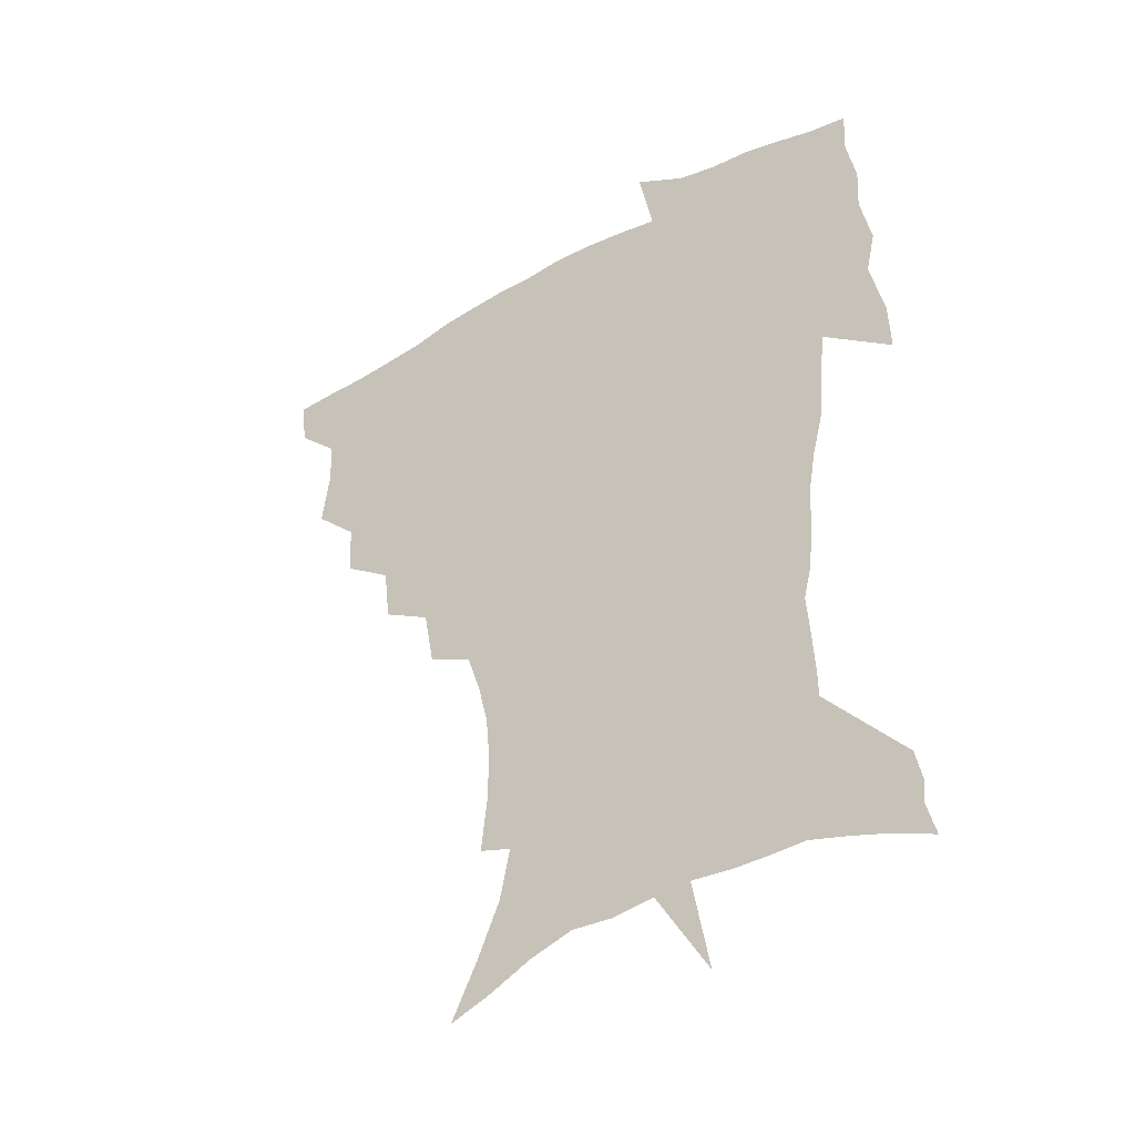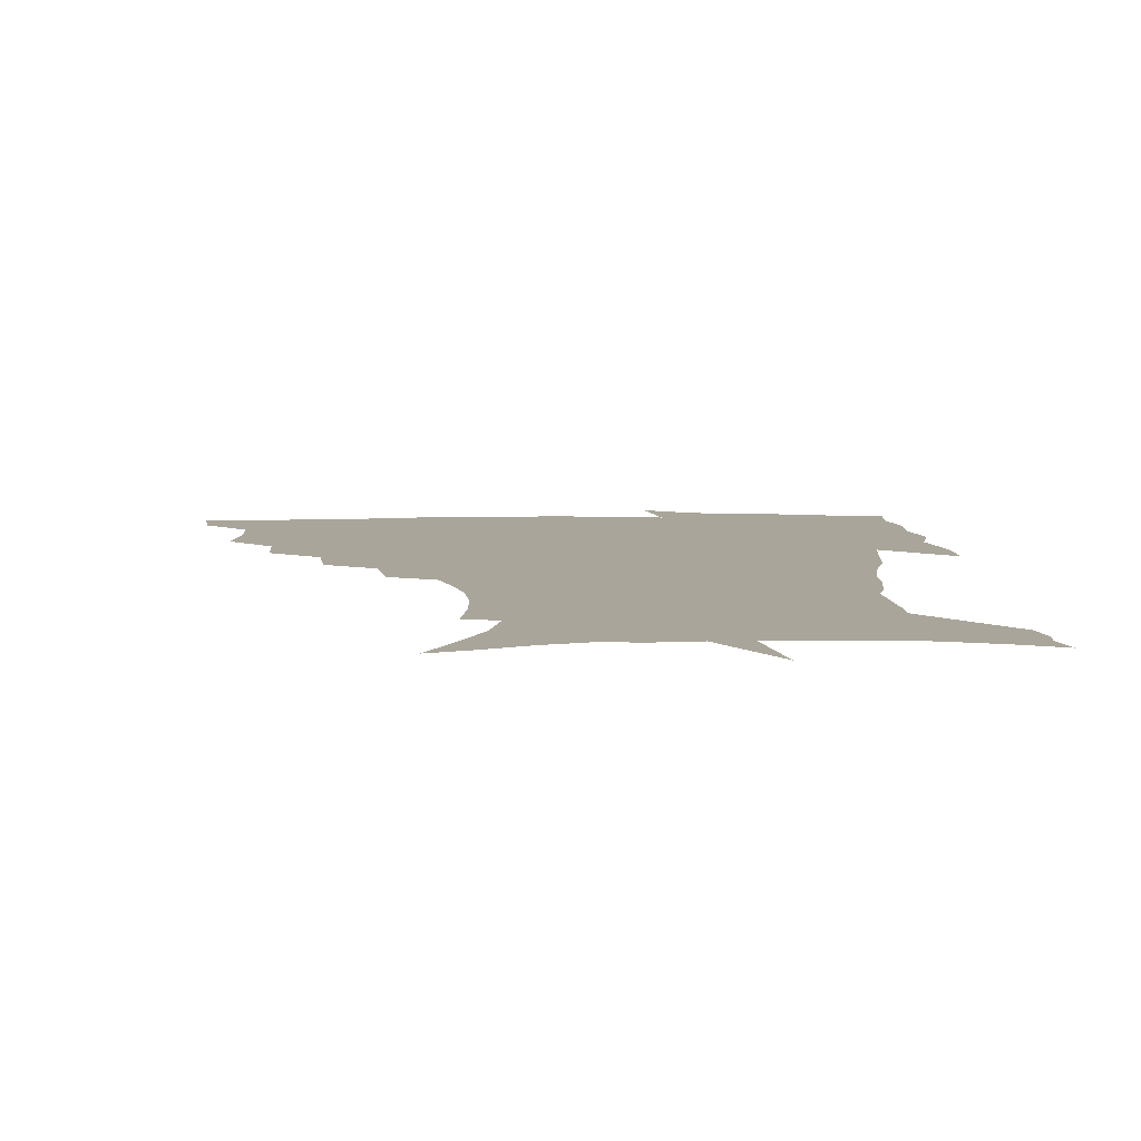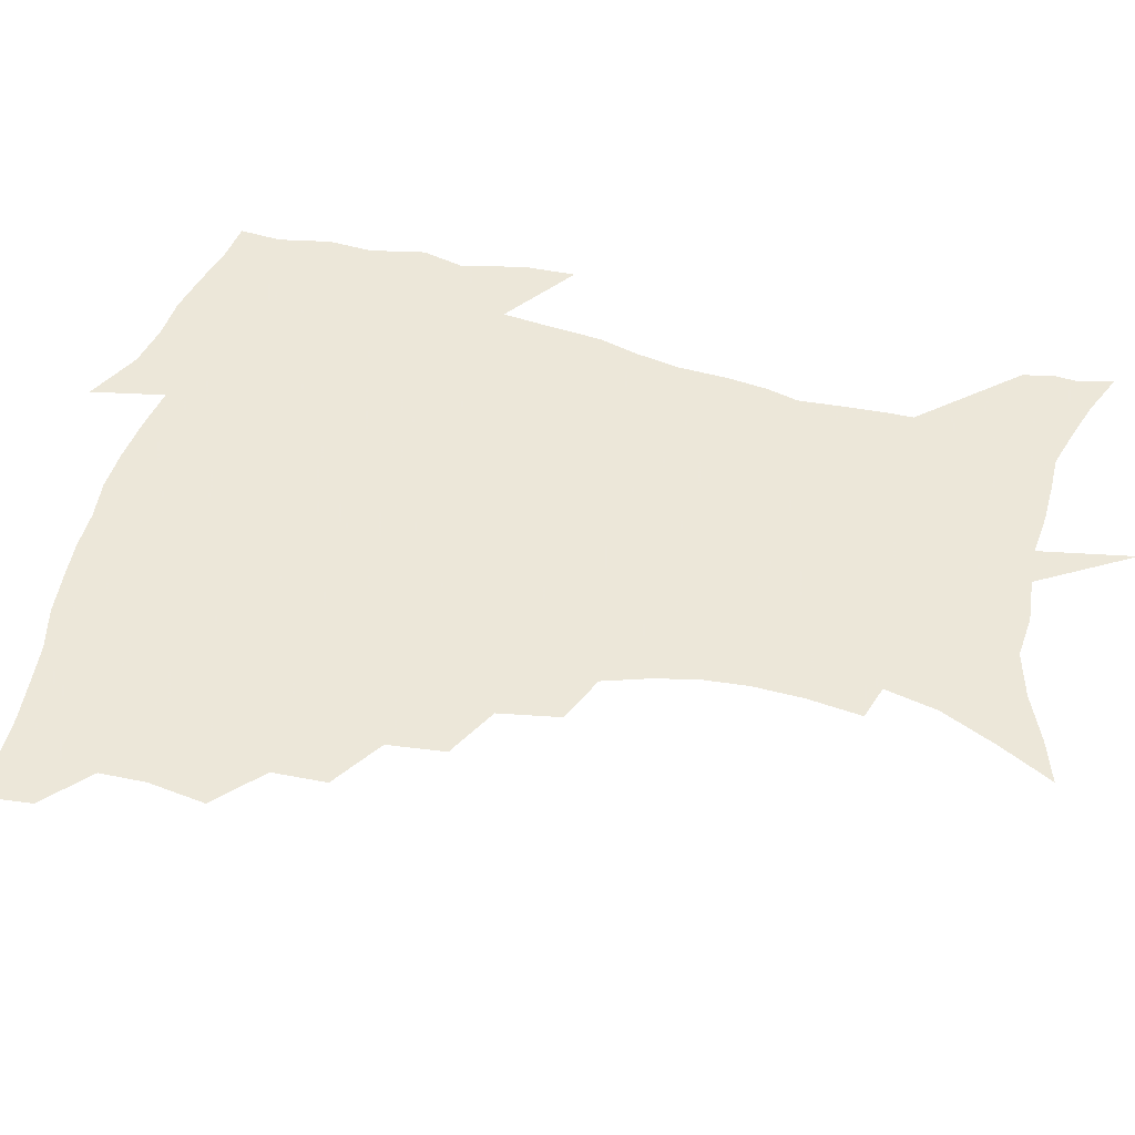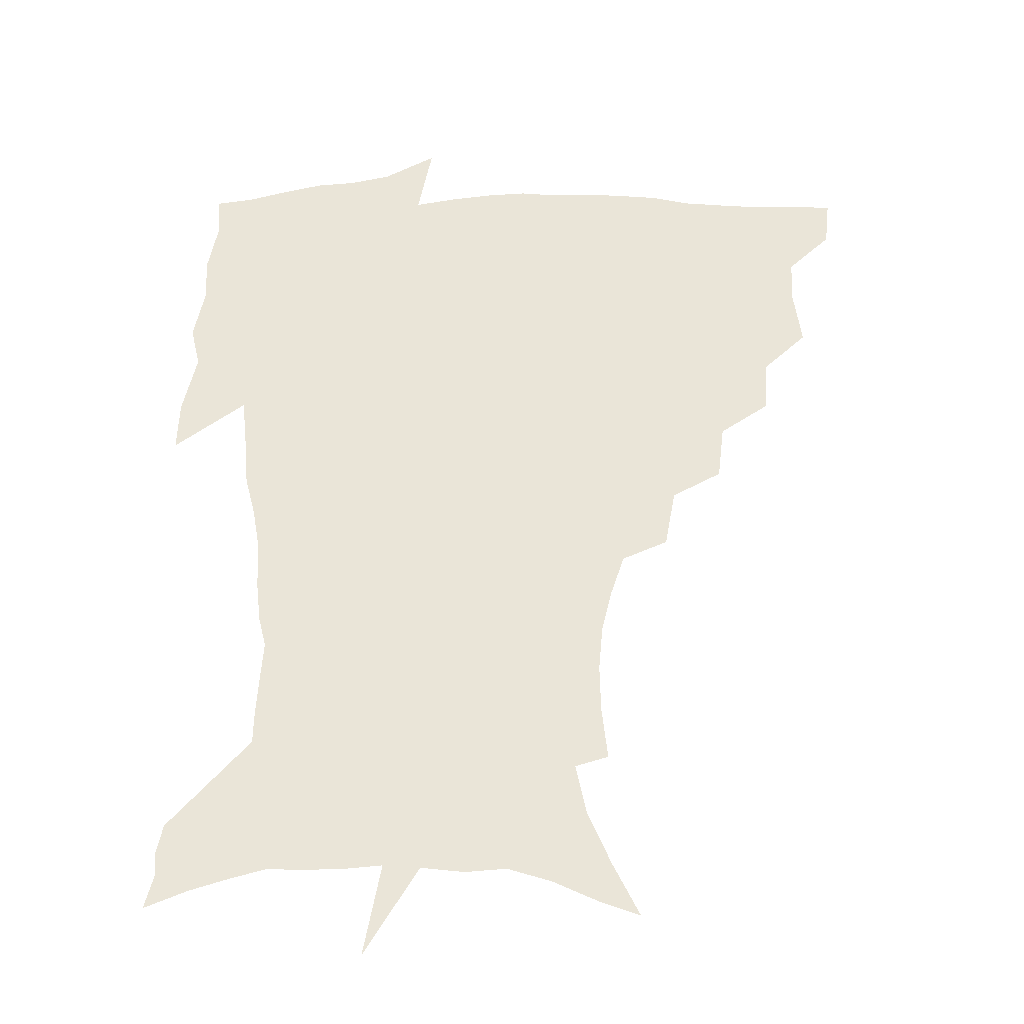
<metadata>
{"format":"obj","ext":"obj","renderer":"f3d","projection":"perspective","resolution":1024,"background":"white","views":[{"elev":-40.1,"azim":35.3,"up":"+Y"},{"elev":7.5,"azim":-1.8,"up":"+Z"},{"elev":50.2,"azim":-75.3,"up":"+Z"},{"elev":-31.9,"azim":-179.1,"up":"+Y"}]}
</metadata>
<code>
v 452.8 447.4 0
v 450.9 464.9 0
v 466.5 395.2 0
v 469.4 416 0
v 468.9 432.5 0
v 468.3 447.8 0
v 466.4 465.4 0
v 483.9 360.5 0
v 483 379.9 0
v 486.6 402.2 0
v 485.7 418.3 0
v 484.6 434 0
v 483.2 449.7 0
v 482.1 465.5 0
v 504.9 327.4 0
v 502.4 348 0
v 503.5 370.9 0
v 504 389.8 0
v 503 405.4 0
v 501.8 420.4 0
v 500.8 435.1 0
v 499.7 449.6 0
v 497.3 466.7 0
v 527.4 295.5 0
v 523.4 317.3 0
v 521.8 340.3 0
v 519.5 357.5 0
v 520.2 377.9 0
v 518.3 391.6 0
v 517.7 407.3 0
v 516.7 421.9 0
v 515.4 436.4 0
v 514 451 0
v 512.1 468.1 0
v 552.4 202 0
v 554.6 221.8 0
v 555 239.7 0
v 553.5 256.8 0
v 549.7 272.3 0
v 544.5 288 0
v 540.4 308.5 0
v 537.6 327.6 0
v 536.4 347.6 0
v 534.8 363.4 0
v 534.2 379.7 0
v 533.3 394.5 0
v 532.2 408.9 0
v 531.2 423.2 0
v 529.9 437.8 0
v 528.4 452.9 0
v 526.6 471.4 0
v 542.1 139 0
v 551.9 158.7 0
v 560.8 179.1 0
v 564.8 198.1 0
v 565.6 215.7 0
v 565.9 233.4 0
v 564.8 249.6 0
v 562.4 264.5 0
v 559.1 279.4 0
v 555.6 297.6 0
v 552.7 315.4 0
v 551 334.1 0
v 549.6 349.8 0
v 548.7 366.6 0
v 548.9 383.2 0
v 547.5 396.4 0
v 547.7 411 0
v 545.9 424.5 0
v 544.9 438.5 0
v 543 454.5 0
v 541 472.7 0
v 557.2 144.5 0
v 569.6 169.7 0
v 573.9 187.7 0
v 576.5 207.3 0
v 575.8 221.3 0
v 576.1 241.3 0
v 574.8 257.7 0
v 572.9 274.7 0
v 569.6 286.3 0
v 567.1 304 0
v 565.2 321.4 0
v 563.8 336.3 0
v 563.3 355.1 0
v 562.3 369.3 0
v 562 384.5 0
v 560.8 397.1 0
v 561.2 411.9 0
v 560.2 425.3 0
v 559.2 439.1 0
v 557.8 454.4 0
v 555.2 473.6 0
v 574.1 152.3 0
v 583 175.1 0
v 586.4 195.6 0
v 587 212.4 0
v 586.8 229.5 0
v 586.1 246 0
v 584.8 262.4 0
v 583 278.2 0
v 580.7 292.5 0
v 578.8 308.9 0
v 577.3 321.8 0
v 576.6 341 0
v 576 356.5 0
v 575.2 370.1 0
v 575.1 385.7 0
v 575.2 399.4 0
v 574.7 412.7 0
v 573.7 426.2 0
v 573.4 439.7 0
v 572.5 453.7 0
v 569.6 473.3 0
v 590.3 157.3 0
v 596 179.9 0
v 597.2 197.5 0
v 597.3 214.3 0
v 596.8 229.5 0
v 595.9 248 0
v 594.9 264 0
v 593.5 281.4 0
v 591.8 295.2 0
v 590.3 309.8 0
v 589.4 325.4 0
v 589 343.7 0
v 588.7 358.9 0
v 588.4 372.2 0
v 588.2 385.6 0
v 588.4 400.1 0
v 588.1 413.3 0
v 588.2 426.6 0
v 587.7 439.8 0
v 586.2 455 0
v 583.6 474.7 0
v 605.8 156.1 0
v 608 179.9 0
v 608.3 200 0
v 607.8 216.4 0
v 607.1 233.5 0
v 606.3 246.7 0
v 605 264.4 0
v 604 283.6 0
v 603 297.4 0
v 602 311.9 0
v 601.6 328.8 0
v 601.3 344.3 0
v 601.2 357.8 0
v 601.2 372.6 0
v 601.5 387.2 0
v 601.6 400.6 0
v 601.8 413.7 0
v 602 426.9 0
v 601.4 440.7 0
v 600.1 456.2 0
v 598.1 473.8 0
v 621.8 157.9 0
v 620.2 182.7 0
v 619.1 201.3 0
v 618.2 219.9 0
v 617.4 234.8 0
v 616.7 249.6 0
v 615.7 263.5 0
v 614.5 283.9 0
v 614 298.8 0
v 613.6 313.8 0
v 613.4 329.3 0
v 613.3 345.2 0
v 613.5 358 0
v 613.9 374.5 0
v 614.1 387.3 0
v 614.6 401.6 0
v 615.1 413.9 0
v 615.7 426.8 0
v 615.4 440.6 0
v 614.7 455.6 0
v 613.3 471.8 0
v 642.1 124.6 0
v 635.6 158.9 0
v 632.6 180.9 0
v 630.2 201.3 0
v 628.6 219.1 0
v 627.5 236.1 0
v 626.8 251.4 0
v 626.2 265.3 0
v 625.2 283.9 0
v 625.2 298.2 0
v 624.9 315.5 0
v 625.2 329 0
v 625.5 343.7 0
v 625.8 358.8 0
v 625.9 374.5 0
v 626.7 386.8 0
v 627.3 400.3 0
v 628 413.6 0
v 628.6 426.5 0
v 629.9 439.6 0
v 630.5 453 0
v 629.4 468.8 0
v 624 495.6 0
v 651 157.5 0
v 644.6 181.5 0
v 641.5 199.9 0
v 639.5 216.9 0
v 637.9 234.1 0
v 636.9 250.9 0
v 636.6 265.3 0
v 636 282.5 0
v 636.5 296.2 0
v 636.8 311.5 0
v 637.3 326.2 0
v 637.9 340.8 0
v 637.9 357.7 0
v 638.4 372.3 0
v 639.3 385.6 0
v 640.3 398.2 0
v 640.9 412.9 0
v 641.9 425.4 0
v 643.2 439.2 0
v 643.9 452.4 0
v 644.3 466.8 0
v 643.5 485.1 0
v 665.3 157.4 0
v 657.8 178.7 0
v 653.5 197 0
v 650 215.6 0
v 648.6 230.8 0
v 647.2 248.3 0
v 647.1 262.9 0
v 647.4 277.6 0
v 647.8 292.8 0
v 648.6 307.3 0
v 649.6 321.9 0
v 650.4 336.9 0
v 650.5 354.5 0
v 651 369.9 0
v 652 383.8 0
v 652.8 398.9 0
v 653.7 412.1 0
v 654.9 425.4 0
v 656.1 438.3 0
v 657.3 451.3 0
v 658.4 465.2 0
v 658.7 481.6 0
v 678.2 157.7 0
v 670.5 176.3 0
v 666.4 192.7 0
v 661.9 210.5 0
v 659.2 227.2 0
v 658 243.1 0
v 658.1 257.2 0
v 658.6 272 0
v 659.4 286.8 0
v 660.3 302.3 0
v 660.8 319.7 0
v 662.4 334 0
v 664.3 348.4 0
v 664.5 365.3 0
v 664.5 382.4 0
v 665.4 396.8 0
v 666.5 410.4 0
v 667.4 424.5 0
v 668.9 437.2 0
v 670.5 450.1 0
v 672.3 463.2 0
v 673.1 480.4 0
v 692.3 153.7 0
v 684.5 171.6 0
v 682 184.5 0
v 674.7 204.8 0
v 671.4 219.9 0
v 670.2 234.7 0
v 669.1 250.7 0
v 669.6 265.2 0
v 671.8 277.7 0
v 672.1 295.2 0
v 674.1 310.2 0
v 676.5 324.8 0
v 678.1 341.2 0
v 678.3 359.6 0
v 678.1 377.6 0
v 679.3 392.3 0
v 679.2 408.2 0
v 680.4 421.8 0
v 681.4 435.9 0
v 683.4 448.4 0
v 685.6 461.2 0
v 687.9 476.9 0
v 706.2 149.4 0
v 700.3 164.4 0
v 697.5 176.8 0
v 694.8 189.8 0
v 686.3 209.2 0
v 686.1 219.7 0
v 685.2 234.1 0
v 683.9 250.6 0
v 686.7 262 0
v 688.4 277.1 0
v 689.1 295.2 0
v 691.8 310.9 0
v 695.8 326.1 0
v 697.3 344.7 0
v 699.2 363.2 0
v 696.2 383.8 0
v 695.2 401.3 0
v 693.6 418.6 0
v 694.8 432.7 0
v 695.9 446.4 0
v 699.3 459 0
v 702.6 472.8 0
v 721.8 142.9 0
v 718.5 155.3 0
v 719.2 163.5 0
v 716.7 175.1 0
v 725.9 343.5 0
v 725.2 362.4 0
v 719.7 385.3 0
v 723.3 400.7 0
v 719 420.5 0
v 719.8 436.5 0
v 716 455.4 0
v 716.9 470.6 0
v 721 496 0
f 5 6 1
f 1 6 2
f 6 7 2
f 9 10 3
f 3 10 4
f 10 11 4
f 4 11 5
f 11 12 5
f 5 12 6
f 12 13 6
f 6 13 7
f 13 14 7
f 16 17 8
f 8 17 9
f 17 18 9
f 9 18 10
f 18 19 10
f 10 19 11
f 19 20 11
f 11 20 12
f 20 21 12
f 12 21 13
f 21 22 13
f 13 22 14
f 22 23 14
f 25 26 15
f 15 26 16
f 26 27 16
f 16 27 17
f 27 28 17
f 17 28 18
f 28 29 18
f 18 29 19
f 29 30 19
f 19 30 20
f 30 31 20
f 20 31 21
f 31 32 21
f 21 32 22
f 32 33 22
f 22 33 23
f 33 34 23
f 40 41 24
f 24 41 25
f 41 42 25
f 25 42 26
f 42 43 26
f 26 43 27
f 43 44 27
f 27 44 28
f 44 45 28
f 28 45 29
f 45 46 29
f 29 46 30
f 46 47 30
f 30 47 31
f 47 48 31
f 31 48 32
f 48 49 32
f 32 49 33
f 49 50 33
f 33 50 34
f 50 51 34
f 55 56 35
f 35 56 36
f 56 57 36
f 36 57 37
f 57 58 37
f 37 58 38
f 58 59 38
f 38 59 39
f 59 60 39
f 39 60 40
f 60 61 40
f 40 61 41
f 61 62 41
f 41 62 42
f 62 63 42
f 42 63 43
f 63 64 43
f 43 64 44
f 64 65 44
f 44 65 45
f 65 66 45
f 45 66 46
f 66 67 46
f 46 67 47
f 67 68 47
f 47 68 48
f 68 69 48
f 48 69 49
f 69 70 49
f 49 70 50
f 70 71 50
f 50 71 51
f 71 72 51
f 52 73 53
f 73 74 53
f 53 74 54
f 74 75 54
f 54 75 55
f 75 76 55
f 55 76 56
f 76 77 56
f 56 77 57
f 77 78 57
f 57 78 58
f 78 79 58
f 58 79 59
f 79 80 59
f 59 80 60
f 80 81 60
f 60 81 61
f 81 82 61
f 61 82 62
f 82 83 62
f 62 83 63
f 83 84 63
f 63 84 64
f 84 85 64
f 64 85 65
f 85 86 65
f 65 86 66
f 86 87 66
f 66 87 67
f 87 88 67
f 67 88 68
f 88 89 68
f 68 89 69
f 89 90 69
f 69 90 70
f 90 91 70
f 70 91 71
f 91 92 71
f 71 92 72
f 92 93 72
f 73 94 74
f 94 95 74
f 74 95 75
f 95 96 75
f 75 96 76
f 96 97 76
f 76 97 77
f 97 98 77
f 77 98 78
f 98 99 78
f 78 99 79
f 99 100 79
f 79 100 80
f 100 101 80
f 80 101 81
f 101 102 81
f 81 102 82
f 102 103 82
f 82 103 83
f 103 104 83
f 83 104 84
f 104 105 84
f 84 105 85
f 105 106 85
f 85 106 86
f 106 107 86
f 86 107 87
f 107 108 87
f 87 108 88
f 108 109 88
f 88 109 89
f 109 110 89
f 89 110 90
f 110 111 90
f 90 111 91
f 111 112 91
f 91 112 92
f 112 113 92
f 92 113 93
f 113 114 93
f 94 115 95
f 115 116 95
f 95 116 96
f 116 117 96
f 96 117 97
f 117 118 97
f 97 118 98
f 118 119 98
f 98 119 99
f 119 120 99
f 99 120 100
f 120 121 100
f 100 121 101
f 121 122 101
f 101 122 102
f 122 123 102
f 102 123 103
f 123 124 103
f 103 124 104
f 124 125 104
f 104 125 105
f 125 126 105
f 105 126 106
f 126 127 106
f 106 127 107
f 127 128 107
f 107 128 108
f 128 129 108
f 108 129 109
f 129 130 109
f 109 130 110
f 130 131 110
f 110 131 111
f 131 132 111
f 111 132 112
f 132 133 112
f 112 133 113
f 133 134 113
f 113 134 114
f 134 135 114
f 115 136 116
f 136 137 116
f 116 137 117
f 137 138 117
f 117 138 118
f 138 139 118
f 118 139 119
f 139 140 119
f 119 140 120
f 140 141 120
f 120 141 121
f 141 142 121
f 121 142 122
f 142 143 122
f 122 143 123
f 143 144 123
f 123 144 124
f 144 145 124
f 124 145 125
f 145 146 125
f 125 146 126
f 146 147 126
f 126 147 127
f 147 148 127
f 127 148 128
f 148 149 128
f 128 149 129
f 149 150 129
f 129 150 130
f 150 151 130
f 130 151 131
f 151 152 131
f 131 152 132
f 152 153 132
f 132 153 133
f 153 154 133
f 133 154 134
f 154 155 134
f 134 155 135
f 155 156 135
f 136 157 137
f 157 158 137
f 137 158 138
f 158 159 138
f 138 159 139
f 159 160 139
f 139 160 140
f 160 161 140
f 140 161 141
f 161 162 141
f 141 162 142
f 162 163 142
f 142 163 143
f 163 164 143
f 143 164 144
f 164 165 144
f 144 165 145
f 165 166 145
f 145 166 146
f 166 167 146
f 146 167 147
f 167 168 147
f 147 168 148
f 168 169 148
f 148 169 149
f 169 170 149
f 149 170 150
f 170 171 150
f 150 171 151
f 171 172 151
f 151 172 152
f 172 173 152
f 152 173 153
f 173 174 153
f 153 174 154
f 174 175 154
f 154 175 155
f 175 176 155
f 155 176 156
f 176 177 156
f 178 179 157
f 157 179 158
f 179 180 158
f 158 180 159
f 180 181 159
f 159 181 160
f 181 182 160
f 160 182 161
f 182 183 161
f 161 183 162
f 183 184 162
f 162 184 163
f 184 185 163
f 163 185 164
f 185 186 164
f 164 186 165
f 186 187 165
f 165 187 166
f 187 188 166
f 166 188 167
f 188 189 167
f 167 189 168
f 189 190 168
f 168 190 169
f 190 191 169
f 169 191 170
f 191 192 170
f 170 192 171
f 192 193 171
f 171 193 172
f 193 194 172
f 172 194 173
f 194 195 173
f 173 195 174
f 195 196 174
f 174 196 175
f 196 197 175
f 175 197 176
f 197 198 176
f 176 198 177
f 198 199 177
f 179 201 180
f 201 202 180
f 180 202 181
f 202 203 181
f 181 203 182
f 203 204 182
f 182 204 183
f 204 205 183
f 183 205 184
f 205 206 184
f 184 206 185
f 206 207 185
f 185 207 186
f 207 208 186
f 186 208 187
f 208 209 187
f 187 209 188
f 209 210 188
f 188 210 189
f 210 211 189
f 189 211 190
f 211 212 190
f 190 212 191
f 212 213 191
f 191 213 192
f 213 214 192
f 192 214 193
f 214 215 193
f 193 215 194
f 215 216 194
f 194 216 195
f 216 217 195
f 195 217 196
f 217 218 196
f 196 218 197
f 218 219 197
f 197 219 198
f 219 220 198
f 198 220 199
f 220 221 199
f 199 221 200
f 221 222 200
f 201 223 202
f 223 224 202
f 202 224 203
f 224 225 203
f 203 225 204
f 225 226 204
f 204 226 205
f 226 227 205
f 205 227 206
f 227 228 206
f 206 228 207
f 228 229 207
f 207 229 208
f 229 230 208
f 208 230 209
f 230 231 209
f 209 231 210
f 231 232 210
f 210 232 211
f 232 233 211
f 211 233 212
f 233 234 212
f 212 234 213
f 234 235 213
f 213 235 214
f 235 236 214
f 214 236 215
f 236 237 215
f 215 237 216
f 237 238 216
f 216 238 217
f 238 239 217
f 217 239 218
f 239 240 218
f 218 240 219
f 240 241 219
f 219 241 220
f 241 242 220
f 220 242 221
f 242 243 221
f 221 243 222
f 243 244 222
f 223 245 224
f 245 246 224
f 224 246 225
f 246 247 225
f 225 247 226
f 247 248 226
f 226 248 227
f 248 249 227
f 227 249 228
f 249 250 228
f 228 250 229
f 250 251 229
f 229 251 230
f 251 252 230
f 230 252 231
f 252 253 231
f 231 253 232
f 253 254 232
f 232 254 233
f 254 255 233
f 233 255 234
f 255 256 234
f 234 256 235
f 256 257 235
f 235 257 236
f 257 258 236
f 236 258 237
f 258 259 237
f 237 259 238
f 259 260 238
f 238 260 239
f 260 261 239
f 239 261 240
f 261 262 240
f 240 262 241
f 262 263 241
f 241 263 242
f 263 264 242
f 242 264 243
f 264 265 243
f 243 265 244
f 265 266 244
f 245 267 246
f 267 268 246
f 246 268 247
f 268 269 247
f 247 269 248
f 269 270 248
f 248 270 249
f 270 271 249
f 249 271 250
f 271 272 250
f 250 272 251
f 272 273 251
f 251 273 252
f 273 274 252
f 252 274 253
f 274 275 253
f 253 275 254
f 275 276 254
f 254 276 255
f 276 277 255
f 255 277 256
f 277 278 256
f 256 278 257
f 278 279 257
f 257 279 258
f 279 280 258
f 258 280 259
f 280 281 259
f 259 281 260
f 281 282 260
f 260 282 261
f 282 283 261
f 261 283 262
f 283 284 262
f 262 284 263
f 284 285 263
f 263 285 264
f 285 286 264
f 264 286 265
f 286 287 265
f 265 287 266
f 287 288 266
f 267 289 268
f 289 290 268
f 268 290 269
f 290 291 269
f 269 291 270
f 291 292 270
f 270 292 271
f 292 293 271
f 271 293 272
f 293 294 272
f 272 294 273
f 294 295 273
f 273 295 274
f 295 296 274
f 274 296 275
f 296 297 275
f 275 297 276
f 297 298 276
f 276 298 277
f 298 299 277
f 277 299 278
f 299 300 278
f 278 300 279
f 300 301 279
f 279 301 280
f 301 302 280
f 280 302 281
f 302 303 281
f 281 303 282
f 303 304 282
f 282 304 283
f 304 305 283
f 283 305 284
f 305 306 284
f 284 306 285
f 306 307 285
f 285 307 286
f 307 308 286
f 286 308 287
f 308 309 287
f 287 309 288
f 309 310 288
f 289 311 290
f 311 312 290
f 290 312 291
f 312 313 291
f 291 313 292
f 313 314 292
f 292 314 293
f 303 315 304
f 315 316 304
f 304 316 305
f 316 317 305
f 305 317 306
f 317 318 306
f 306 318 307
f 318 319 307
f 307 319 308
f 319 320 308
f 308 320 309
f 320 321 309
f 309 321 310
f 321 322 310

</code>
